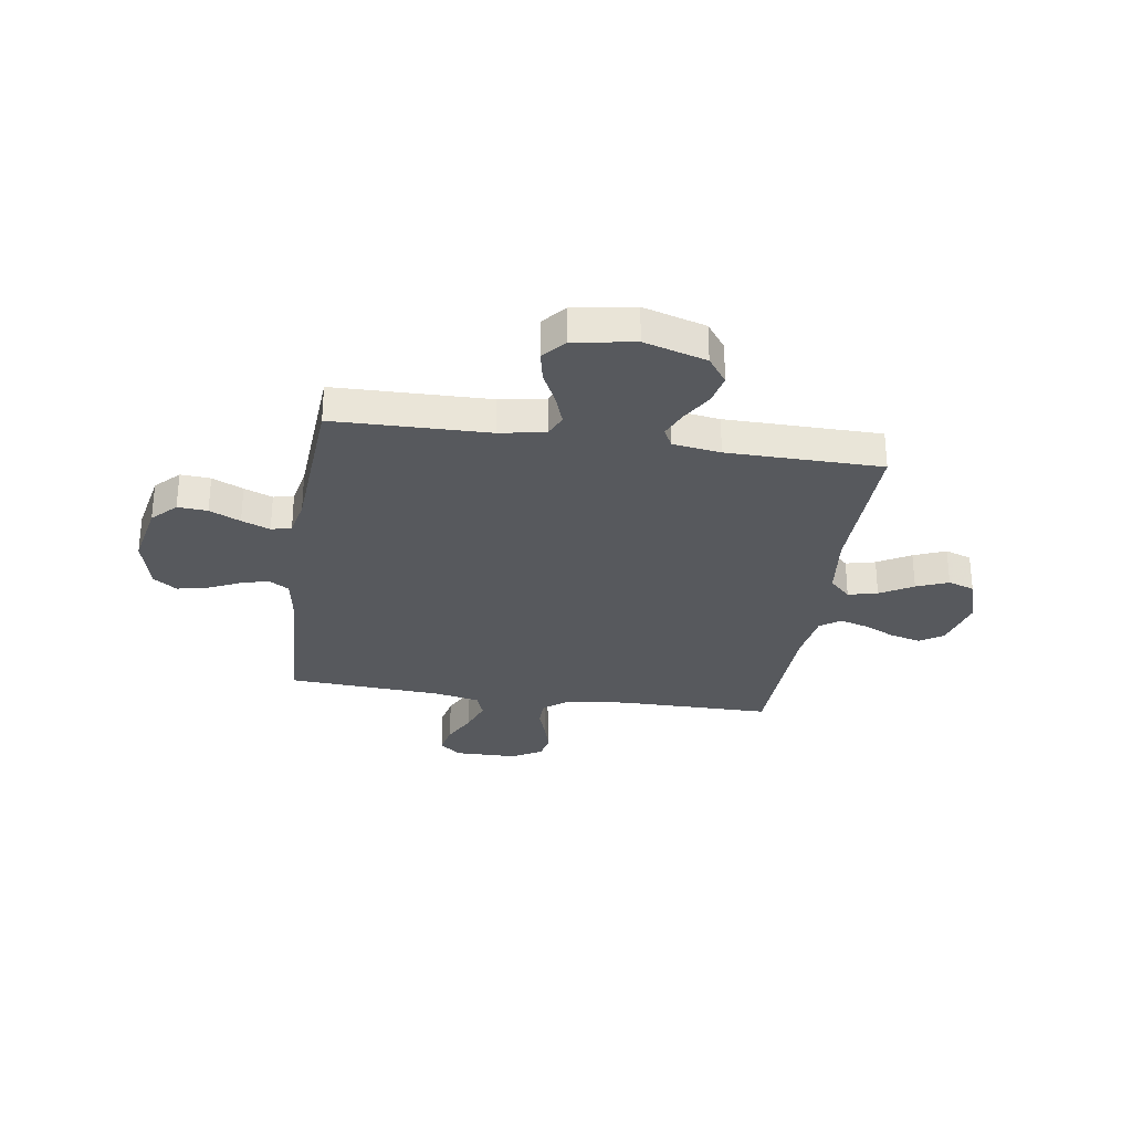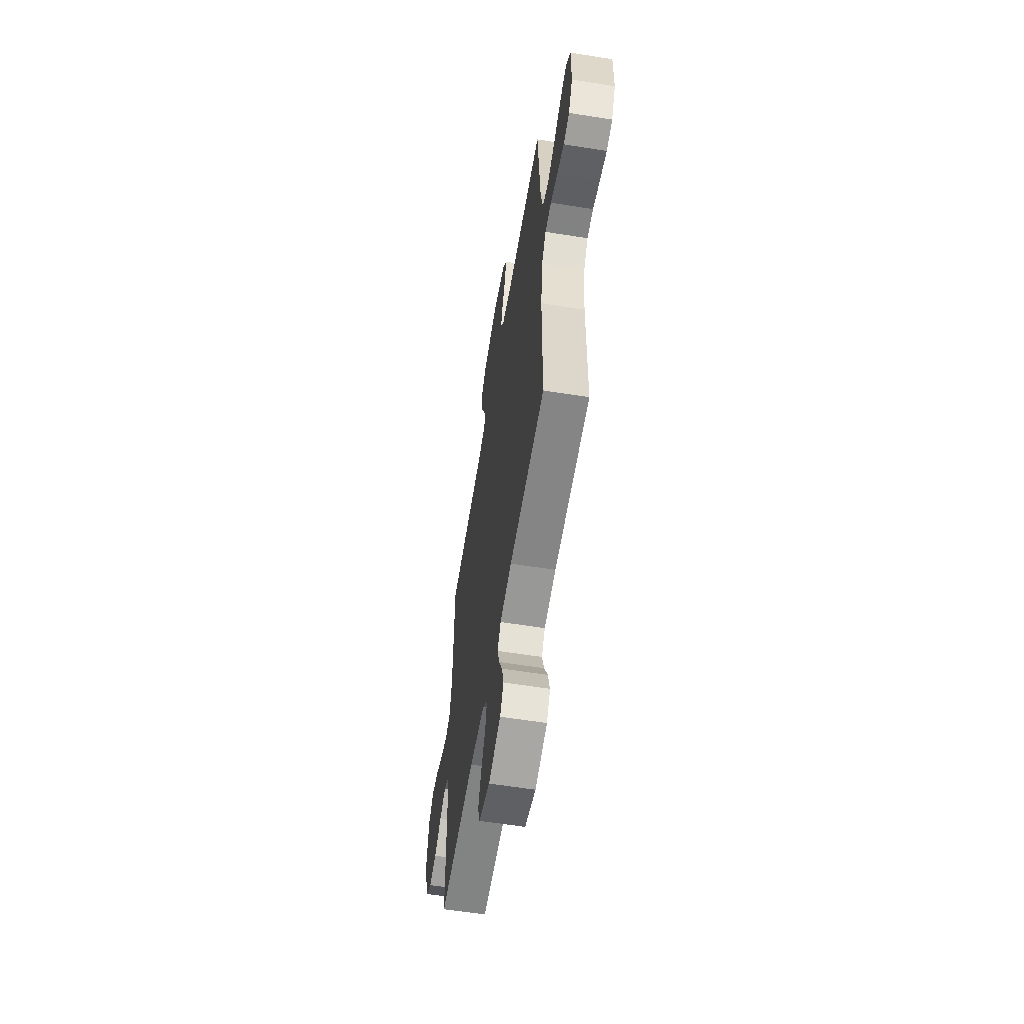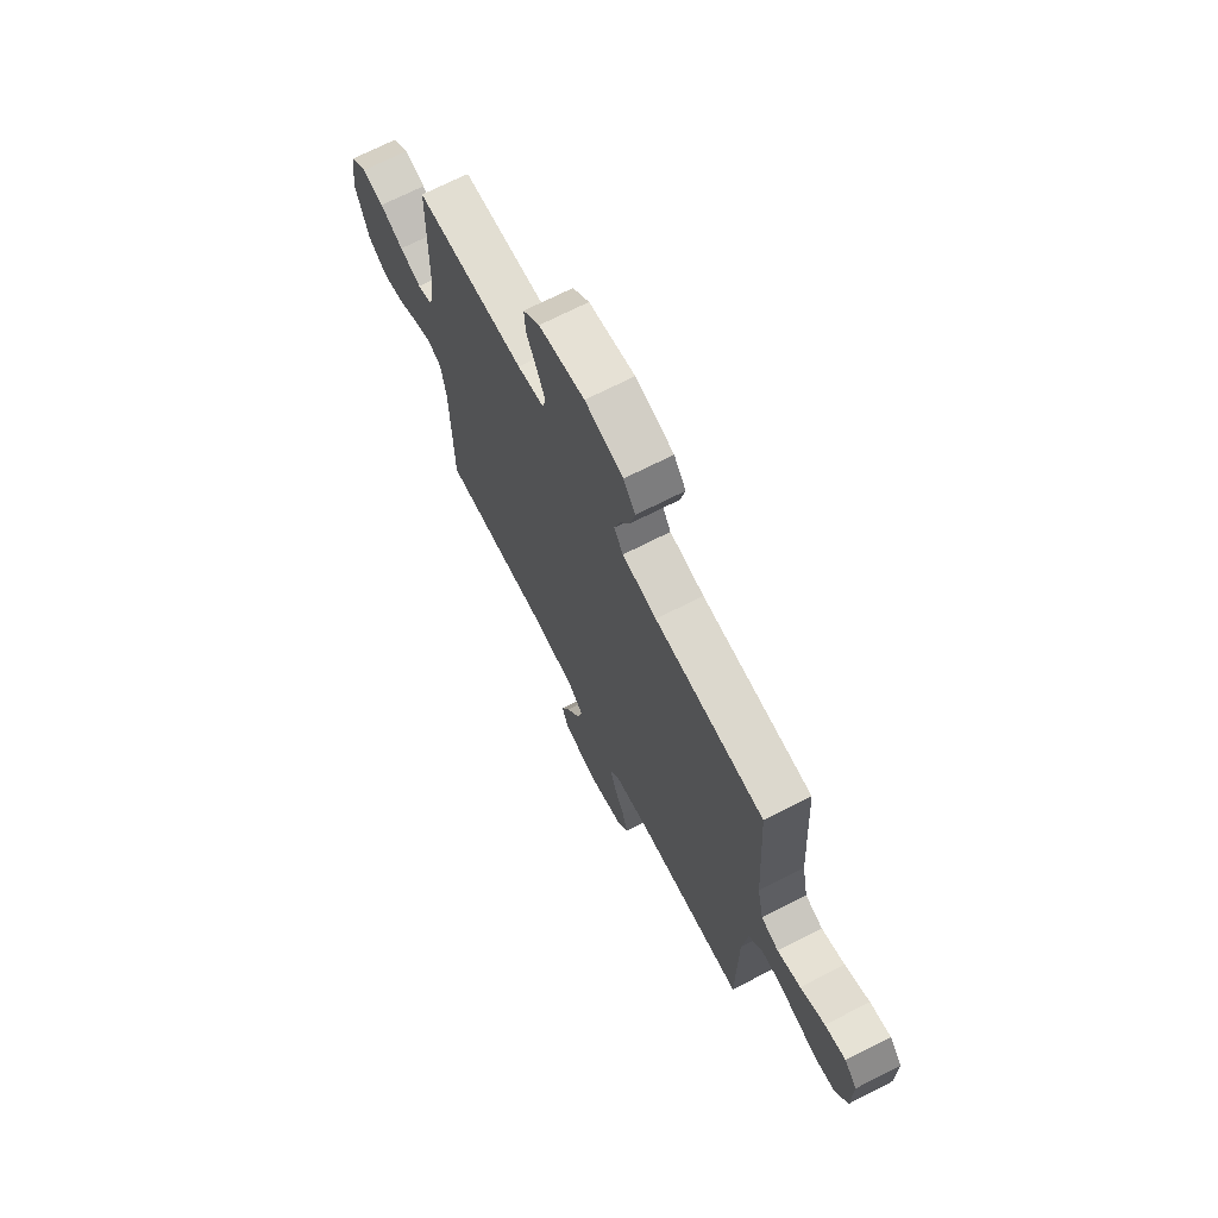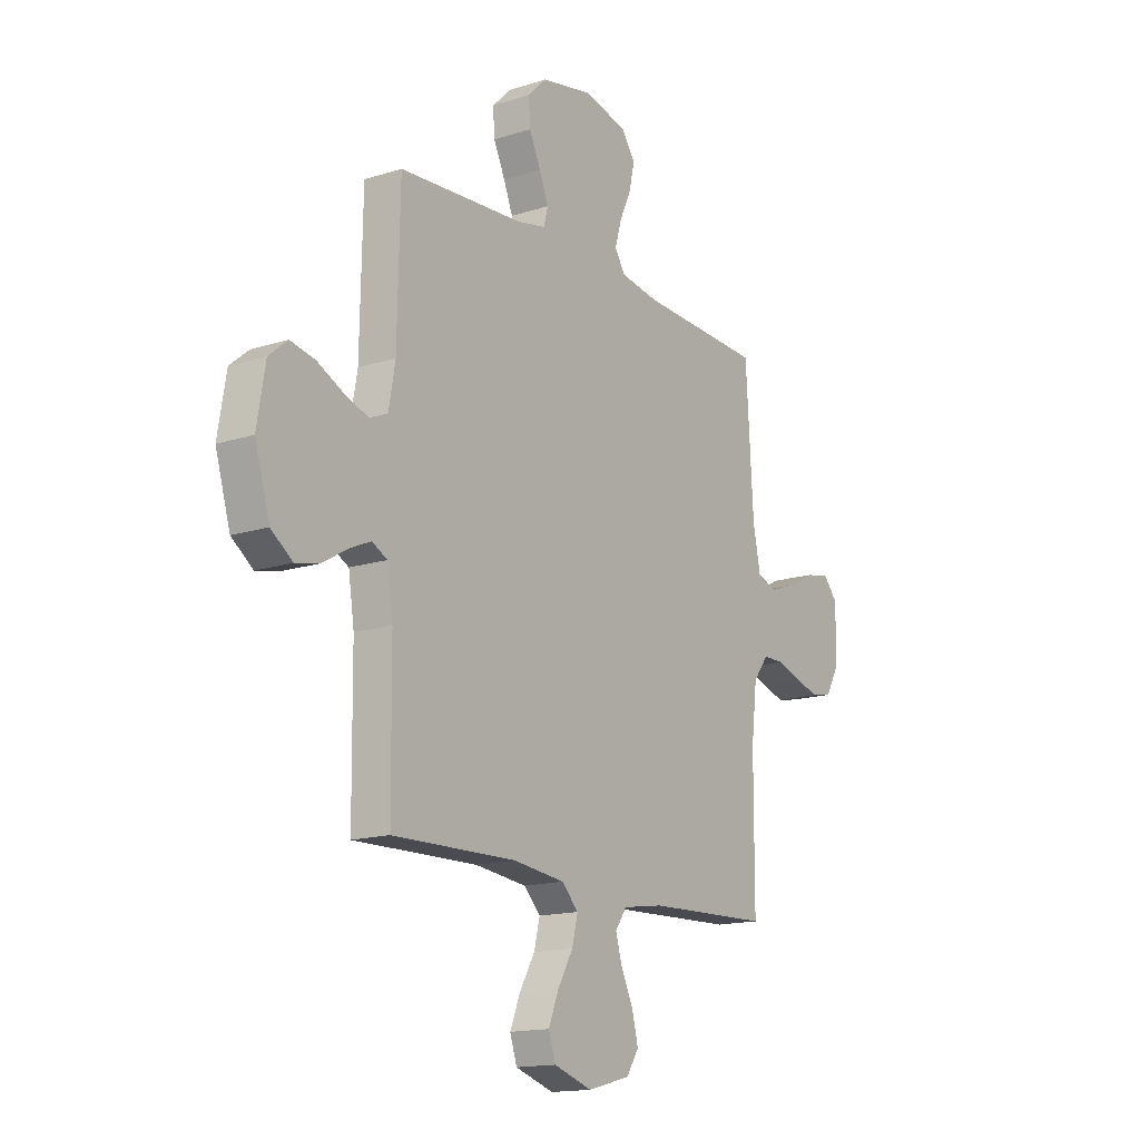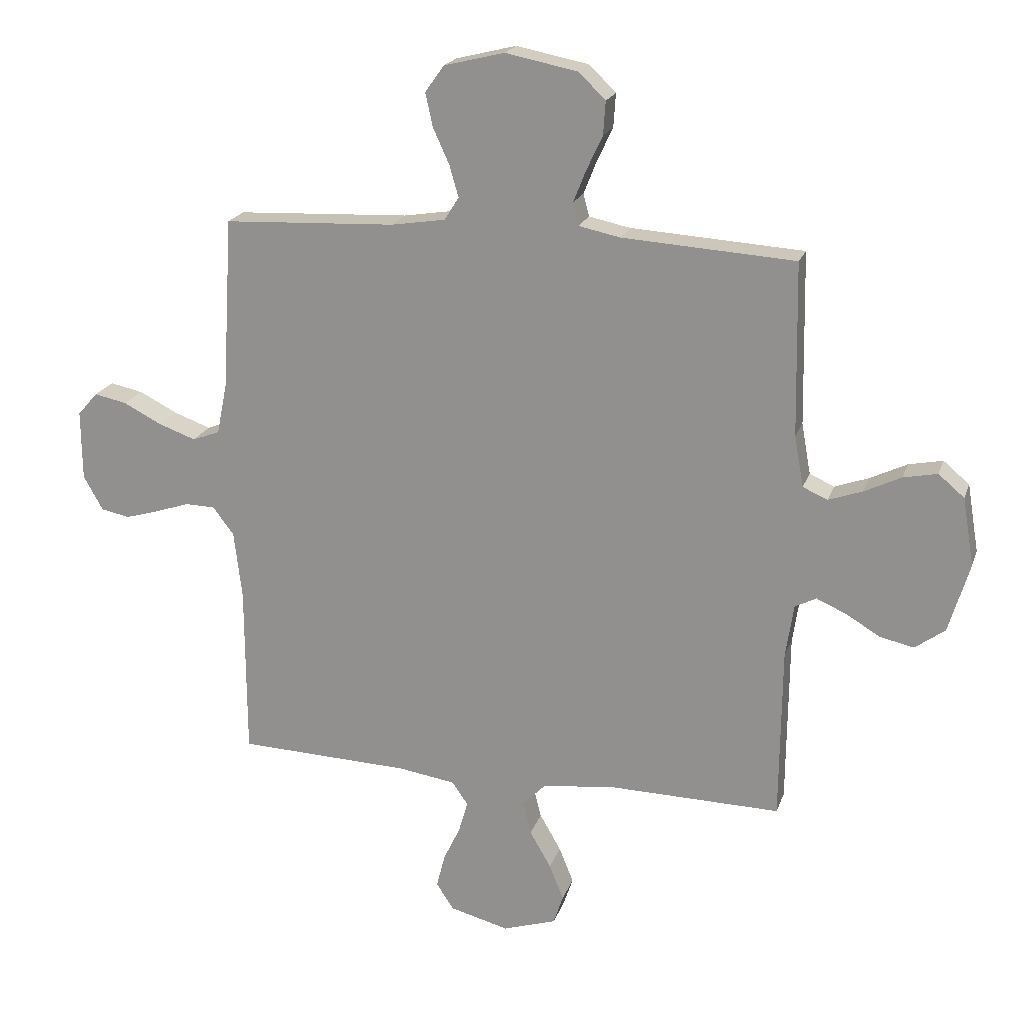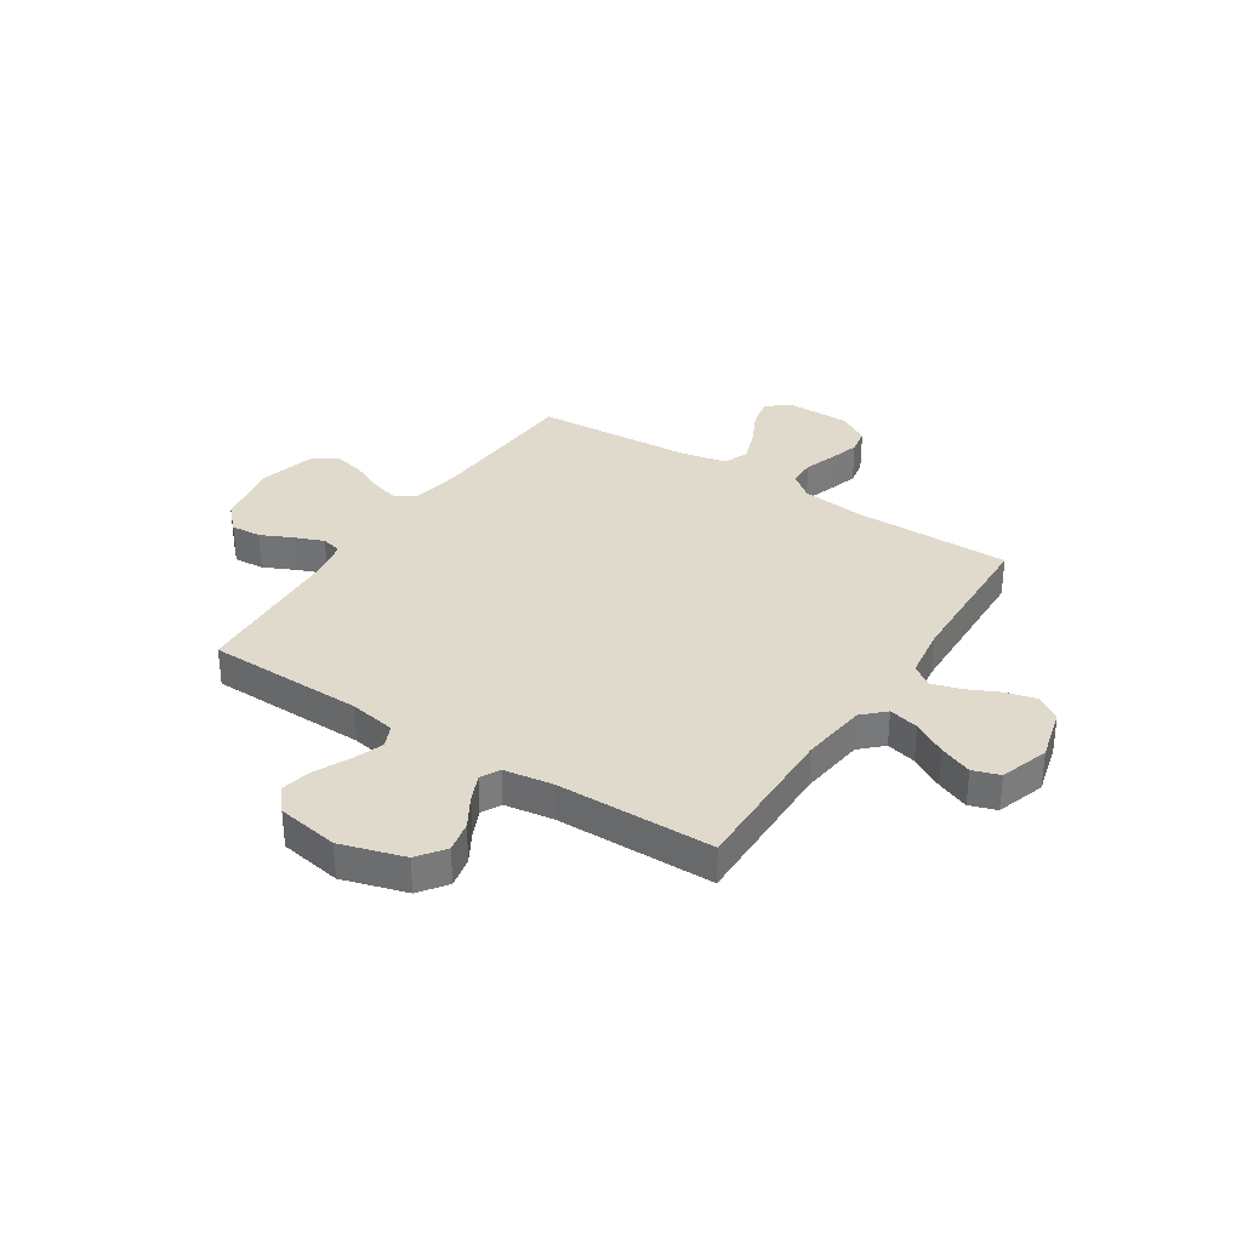
<metadata>
{"format":"obj","ext":"obj","renderer":"f3d","projection":"perspective","resolution":1024,"background":"white","views":[{"elev":-29.6,"azim":81.4,"up":"+Y"},{"elev":-59.8,"azim":-99.3,"up":"+Z"},{"elev":70.4,"azim":-117.0,"up":"+Z"},{"elev":-15.4,"azim":124.1,"up":"+Z"},{"elev":20.1,"azim":16.1,"up":"+Z"},{"elev":33.0,"azim":123.1,"up":"+Y"}]}
</metadata>
<code>
v 0.5 0.07 0.5
v 0.506 0.07 0.2
v 0.522 0.07 0.111
v 0.565 0.07 0.092
v 0.624 0.07 0.113
v 0.688 0.07 0.144
v 0.747 0.07 0.156
v 0.792 0.07 0.118
v 0.812 0.07 0
v 0.776 0.07 -0.121
v 0.724 0.07 -0.159
v 0.665 0.07 -0.146
v 0.606 0.07 -0.111
v 0.554 0.07 -0.088
v 0.517 0.07 -0.107
v 0.503 0.07 -0.2
v 0.5 0.07 -0.5
v 0.2 0.07 -0.494
v 0.074 0.07 -0.509
v 0.034 0.07 -0.55
v 0.048 0.07 -0.607
v 0.085 0.07 -0.671
v 0.11 0.07 -0.733
v 0.093 0.07 -0.784
v 0 0.07 -0.814
v -0.103 0.07 -0.787
v -0.133 0.07 -0.741
v -0.118 0.07 -0.682
v -0.089 0.07 -0.621
v -0.073 0.07 -0.566
v -0.101 0.07 -0.526
v -0.2 0.07 -0.511
v -0.5 0.07 -0.5
v -0.501 0.07 -0.2
v -0.515 0.07 -0.082
v -0.552 0.07 -0.034
v -0.604 0.07 -0.033
v -0.664 0.07 -0.053
v -0.722 0.07 -0.07
v -0.772 0.07 -0.06
v -0.806 0.07 0
v -0.807 0.07 0.122
v -0.772 0.07 0.162
v -0.715 0.07 0.15
v -0.648 0.07 0.116
v -0.584 0.07 0.093
v -0.536 0.07 0.111
v -0.518 0.07 0.2
v -0.5 0.07 0.5
v -0.2 0.07 0.514
v -0.106 0.07 0.529
v -0.081 0.07 0.569
v -0.097 0.07 0.624
v -0.125 0.07 0.685
v -0.138 0.07 0.744
v -0.105 0.07 0.79
v 0 0.07 0.816
v 0.126 0.07 0.791
v 0.172 0.07 0.746
v 0.168 0.07 0.688
v 0.14 0.07 0.628
v 0.118 0.07 0.573
v 0.128 0.07 0.534
v 0.2 0.07 0.519
v 0.5 0 0.5
v 0.506 0 0.2
v 0.522 0 0.111
v 0.565 0 0.092
v 0.624 0 0.113
v 0.688 0 0.144
v 0.747 0 0.156
v 0.792 0 0.118
v 0.812 0 0
v 0.776 0 -0.121
v 0.724 0 -0.159
v 0.665 0 -0.146
v 0.606 0 -0.111
v 0.554 0 -0.088
v 0.517 0 -0.107
v 0.503 0 -0.2
v 0.5 0 -0.5
v 0.2 0 -0.494
v 0.074 0 -0.509
v 0.034 0 -0.55
v 0.048 0 -0.607
v 0.085 0 -0.671
v 0.11 0 -0.733
v 0.093 0 -0.784
v 0 0 -0.814
v -0.103 0 -0.787
v -0.133 0 -0.741
v -0.118 0 -0.682
v -0.089 0 -0.621
v -0.073 0 -0.566
v -0.101 0 -0.526
v -0.2 0 -0.511
v -0.5 0 -0.5
v -0.501 0 -0.2
v -0.515 0 -0.082
v -0.552 0 -0.034
v -0.604 0 -0.033
v -0.664 0 -0.053
v -0.722 0 -0.07
v -0.772 0 -0.06
v -0.806 0 0
v -0.807 0 0.122
v -0.772 0 0.162
v -0.715 0 0.15
v -0.648 0 0.116
v -0.584 0 0.093
v -0.536 0 0.111
v -0.518 0 0.2
v -0.5 0 0.5
v -0.2 0 0.514
v -0.106 0 0.529
v -0.081 0 0.569
v -0.097 0 0.624
v -0.125 0 0.685
v -0.138 0 0.744
v -0.105 0 0.79
v 0 0 0.816
v 0.126 0 0.791
v 0.172 0 0.746
v 0.168 0 0.688
v 0.14 0 0.628
v 0.118 0 0.573
v 0.128 0 0.534
v 0.2 0 0.519
f 58 59 60 61
f 58 61 62
f 57 58 62
f 56 57 62 63
f 53 54 55 56
f 52 53 56 63
f 48 49 50
f 47 48 50 51
f 42 43 44 45
f 42 45 46
f 41 42 46
f 40 41 46 47
f 37 38 39 40
f 32 33 34
f 31 32 34 35
f 26 27 28 29
f 26 29 30
f 25 26 30
f 24 25 30
f 21 22 23 24
f 21 24 30 31
f 16 17 18
f 15 16 18 19
f 10 11 12 13
f 10 13 14
f 9 10 14
f 8 9 14
f 5 6 7 8
f 4 5 8 14
f 3 4 14 15
f 64 1 2
f 51 52 63 64
f 47 51 64 2
f 37 40 47 2
f 36 37 2 3
f 20 21 31 35
f 19 20 35 36
f 3 15 19 36
f 125 124 123 122
f 126 125 122
f 126 122 121
f 127 126 121 120
f 120 119 118 117
f 127 120 117 116
f 114 113 112
f 115 114 112 111
f 109 108 107 106
f 110 109 106
f 110 106 105
f 111 110 105 104
f 104 103 102 101
f 98 97 96
f 99 98 96 95
f 93 92 91 90
f 94 93 90
f 94 90 89
f 94 89 88
f 88 87 86 85
f 95 94 88 85
f 82 81 80
f 83 82 80 79
f 77 76 75 74
f 78 77 74
f 78 74 73
f 78 73 72
f 72 71 70 69
f 78 72 69 68
f 79 78 68 67
f 66 65 128
f 128 127 116 115
f 66 128 115 111
f 66 111 104 101
f 67 66 101 100
f 99 95 85 84
f 100 99 84 83
f 100 83 79 67
f 1 65 66 2
f 2 66 67 3
f 3 67 68 4
f 4 68 69 5
f 5 69 70 6
f 6 70 71 7
f 7 71 72 8
f 8 72 73 9
f 9 73 74 10
f 10 74 75 11
f 11 75 76 12
f 12 76 77 13
f 13 77 78 14
f 14 78 79 15
f 15 79 80 16
f 16 80 81 17
f 17 81 82 18
f 18 82 83 19
f 19 83 84 20
f 20 84 85 21
f 21 85 86 22
f 22 86 87 23
f 23 87 88 24
f 24 88 89 25
f 25 89 90 26
f 26 90 91 27
f 27 91 92 28
f 28 92 93 29
f 29 93 94 30
f 30 94 95 31
f 31 95 96 32
f 32 96 97 33
f 33 97 98 34
f 34 98 99 35
f 35 99 100 36
f 36 100 101 37
f 37 101 102 38
f 38 102 103 39
f 39 103 104 40
f 40 104 105 41
f 41 105 106 42
f 42 106 107 43
f 43 107 108 44
f 44 108 109 45
f 45 109 110 46
f 46 110 111 47
f 47 111 112 48
f 48 112 113 49
f 49 113 114 50
f 50 114 115 51
f 51 115 116 52
f 52 116 117 53
f 53 117 118 54
f 54 118 119 55
f 55 119 120 56
f 56 120 121 57
f 57 121 122 58
f 58 122 123 59
f 59 123 124 60
f 60 124 125 61
f 61 125 126 62
f 62 126 127 63
f 63 127 128 64
f 64 128 65 1

</code>
